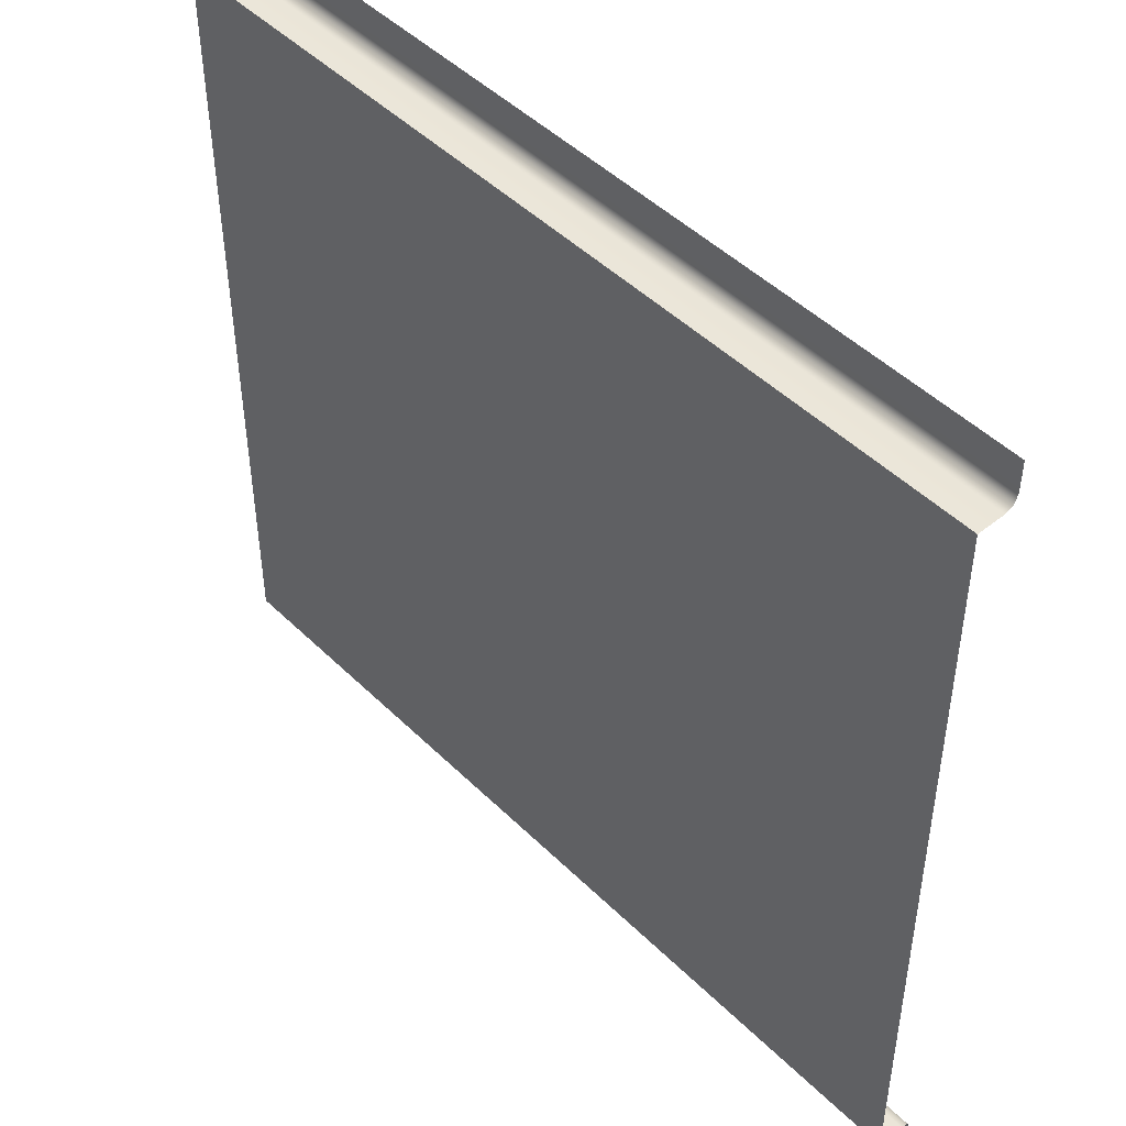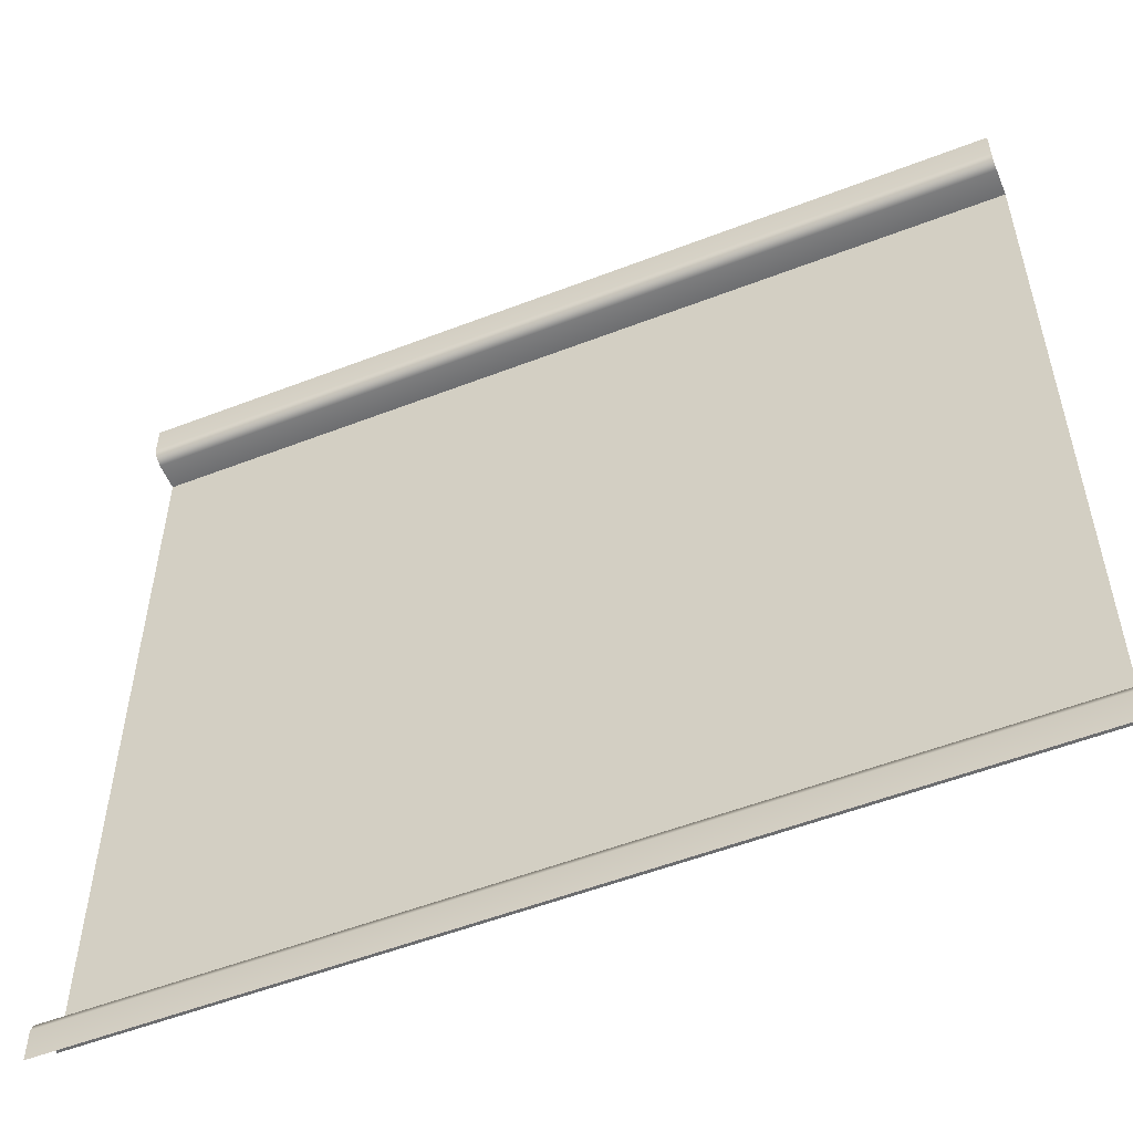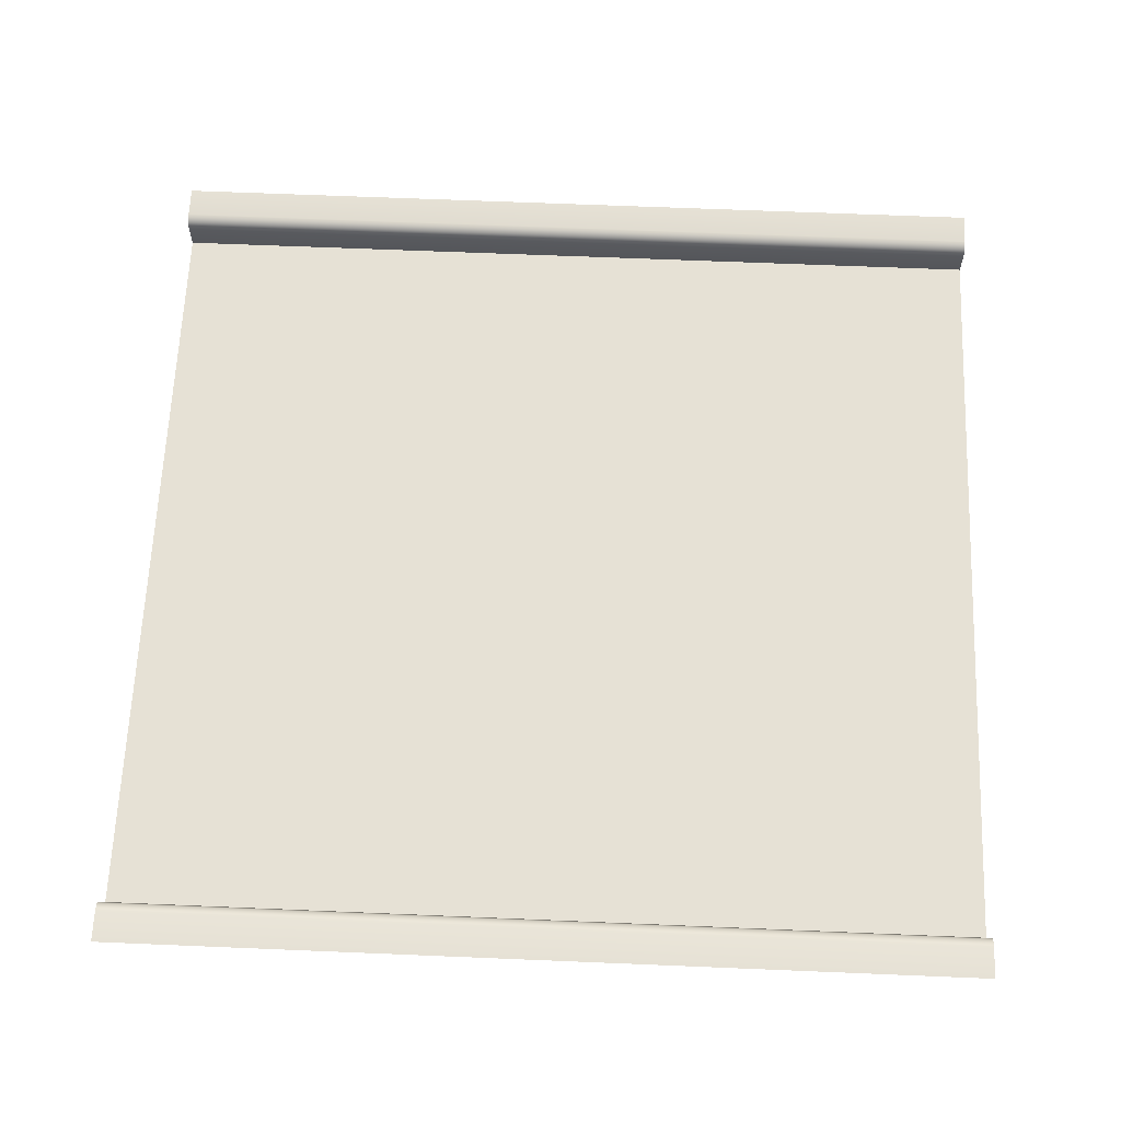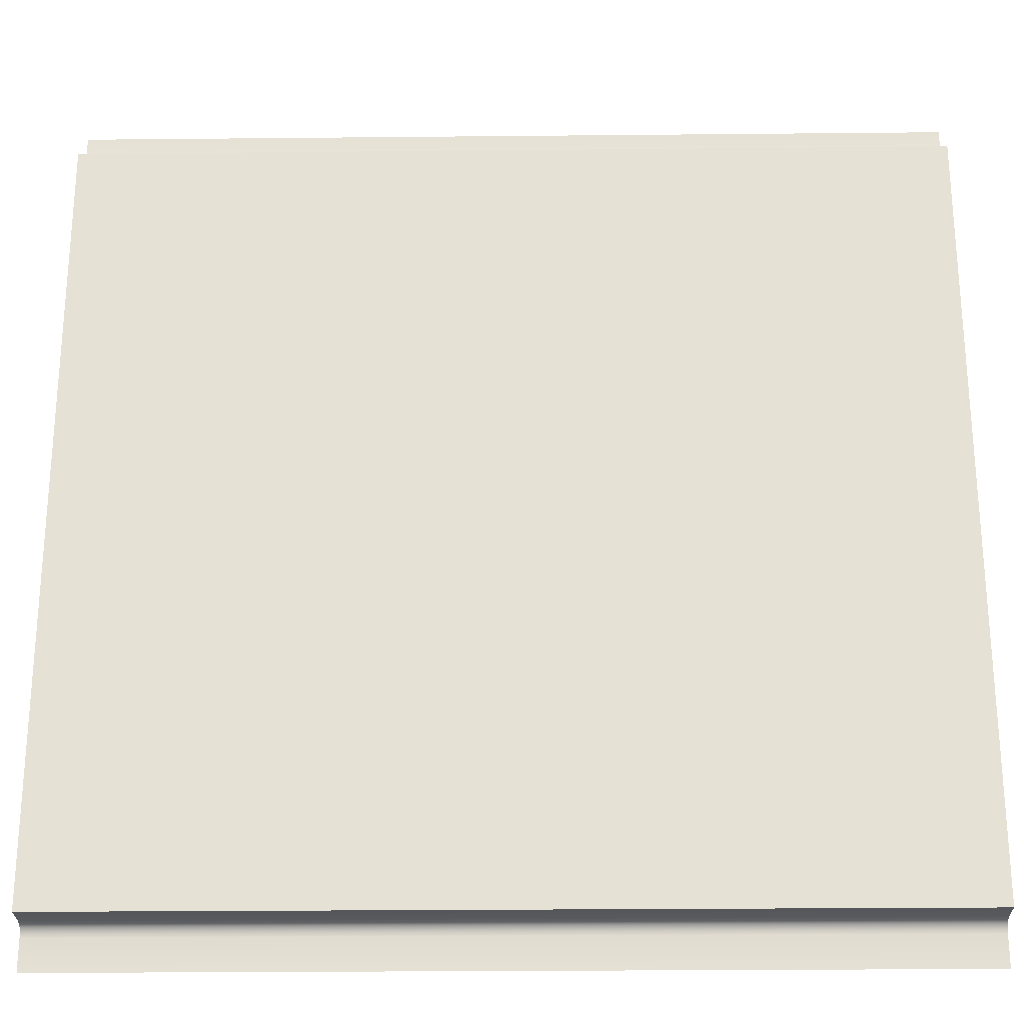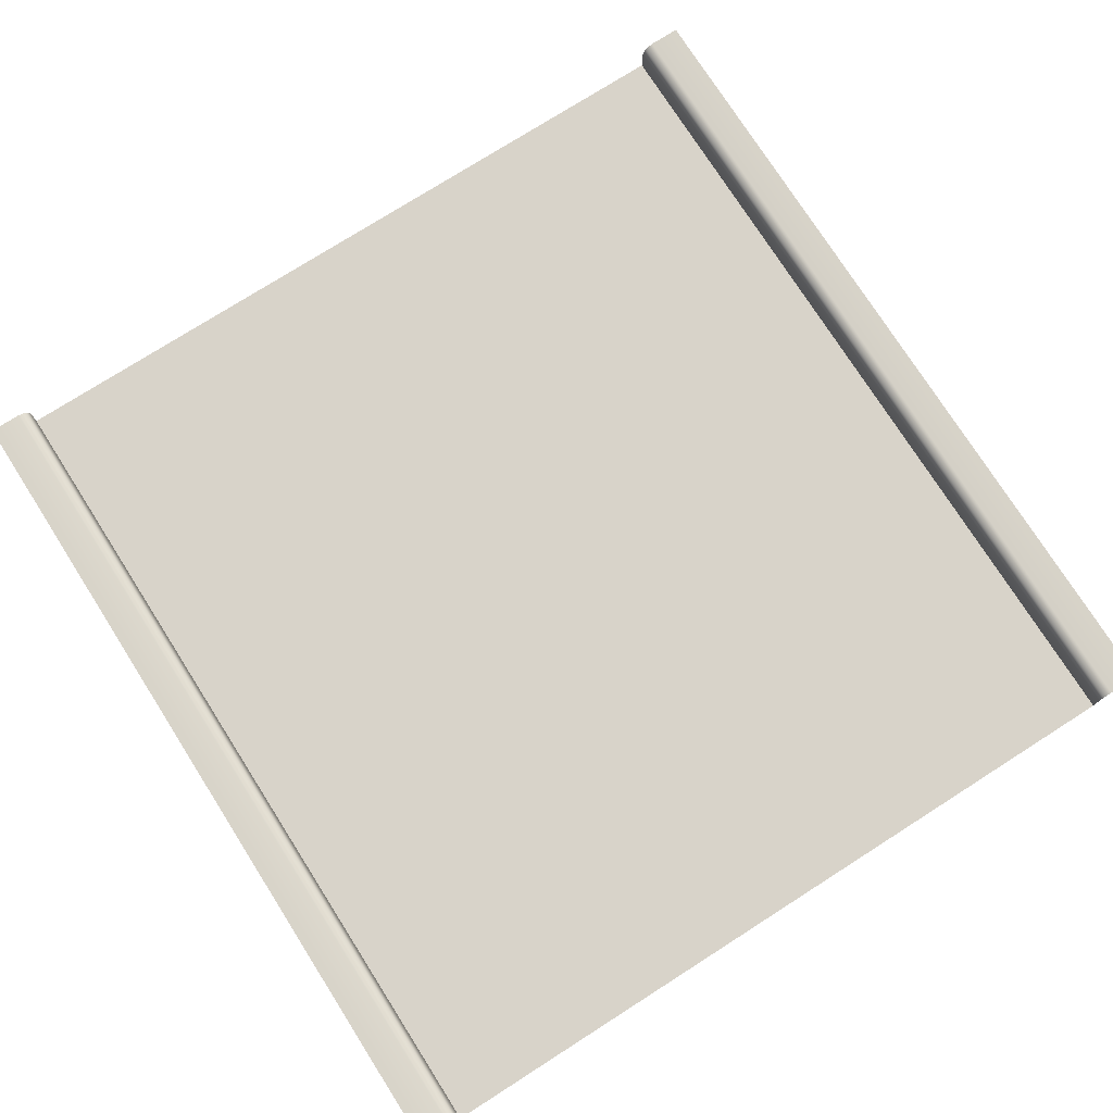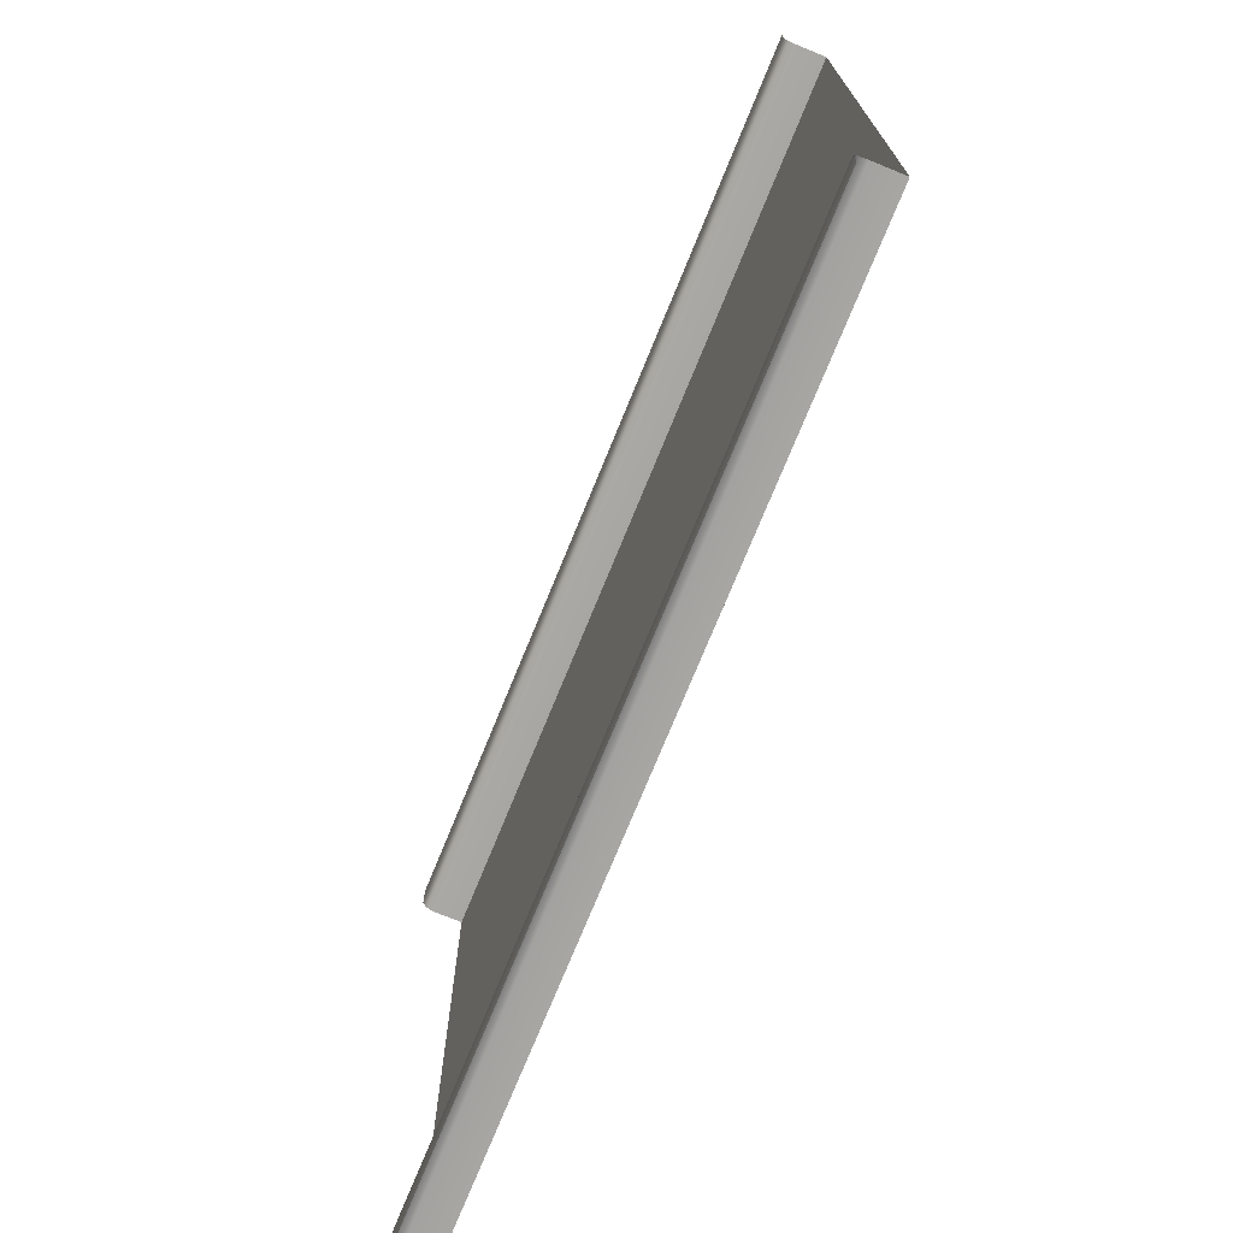
<metadata>
{"format":"obj","ext":"obj","renderer":"f3d","projection":"perspective","resolution":1024,"background":"white","views":[{"elev":47.3,"azim":47.7,"up":"+Z"},{"elev":-54.3,"azim":-157.7,"up":"+Z"},{"elev":64.6,"azim":2.4,"up":"+Y"},{"elev":-25.4,"azim":0.9,"up":"+Z"},{"elev":75.9,"azim":57.5,"up":"+Y"},{"elev":-74.2,"azim":-112.2,"up":"+Z"}]}
</metadata>
<code>
g default
v -10 0 -9
v 10 0 -9
v -10 0 9
v 10 0 9
v -10 0.9118 -10
v 10 0.9118 -10
v -10 0.9118 10
v 10 0.9118 10
v -10 0.8317 -9.08
v -10 0.9118 -9.274
v -10 0.6383 -9
v 10 0.9118 -9.274
v 10 0.8317 -9.08
v 10 0.6383 -9
v -10 0.8317 9.08
v -10 0.6383 9
v -10 0.9118 9.274
v 10 0.8317 9.08
v 10 0.9118 9.274
v 10 0.6383 9
g pCube5
f 1 3 4 2
f 10 9 13 12
f 9 11 14 13
f 16 15 18 20
f 15 17 19 18
f 10 12 6 5
f 7 8 19 17
f 1 2 14 11
f 16 20 4 3

</code>
